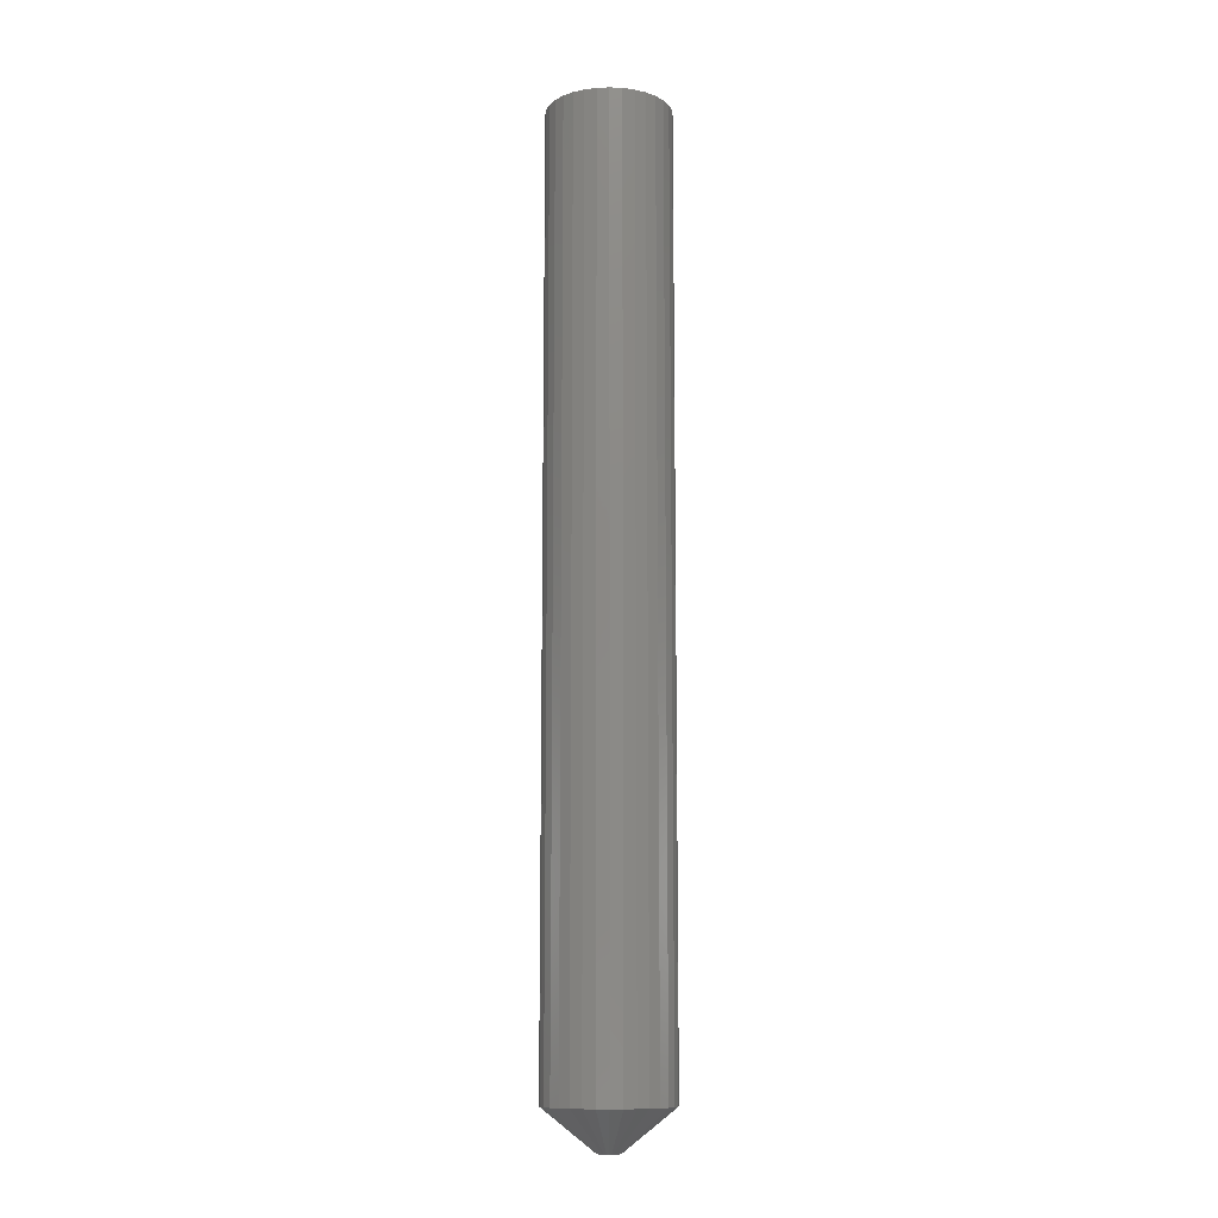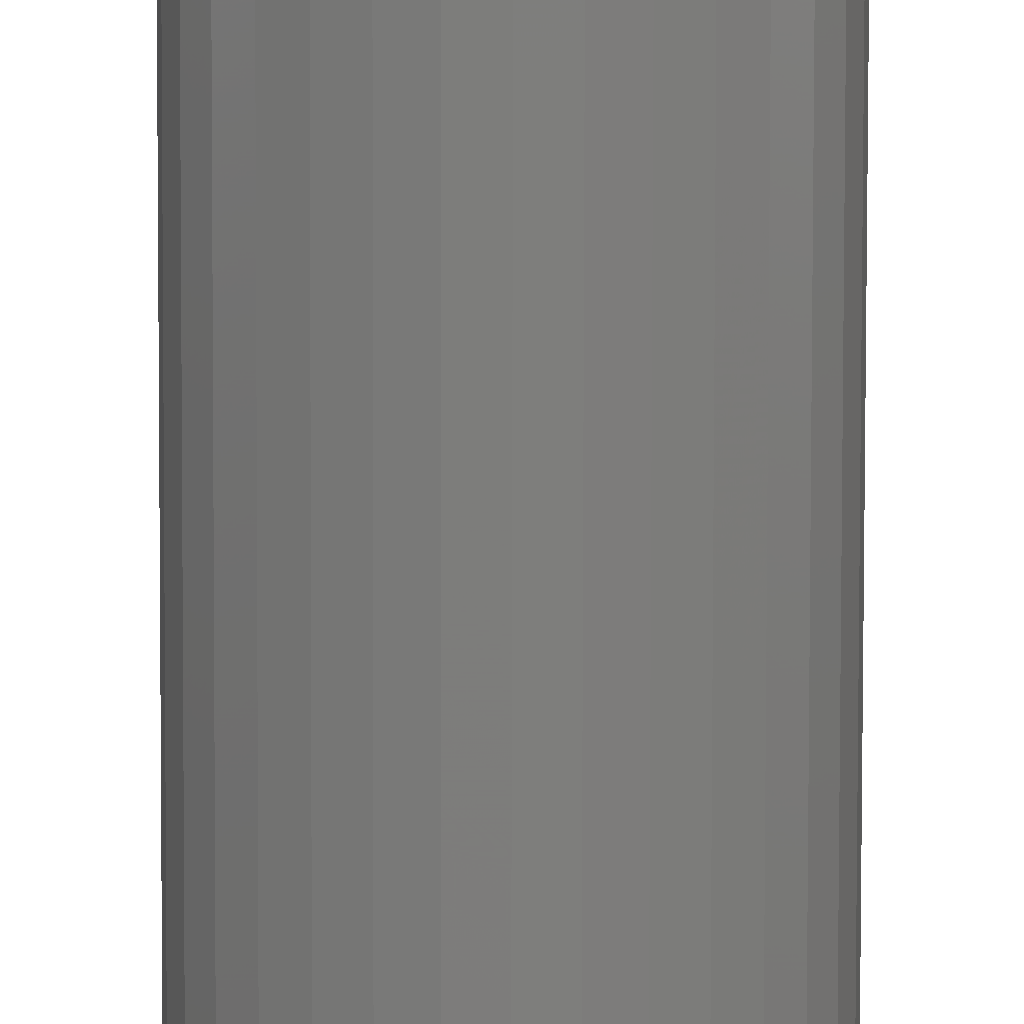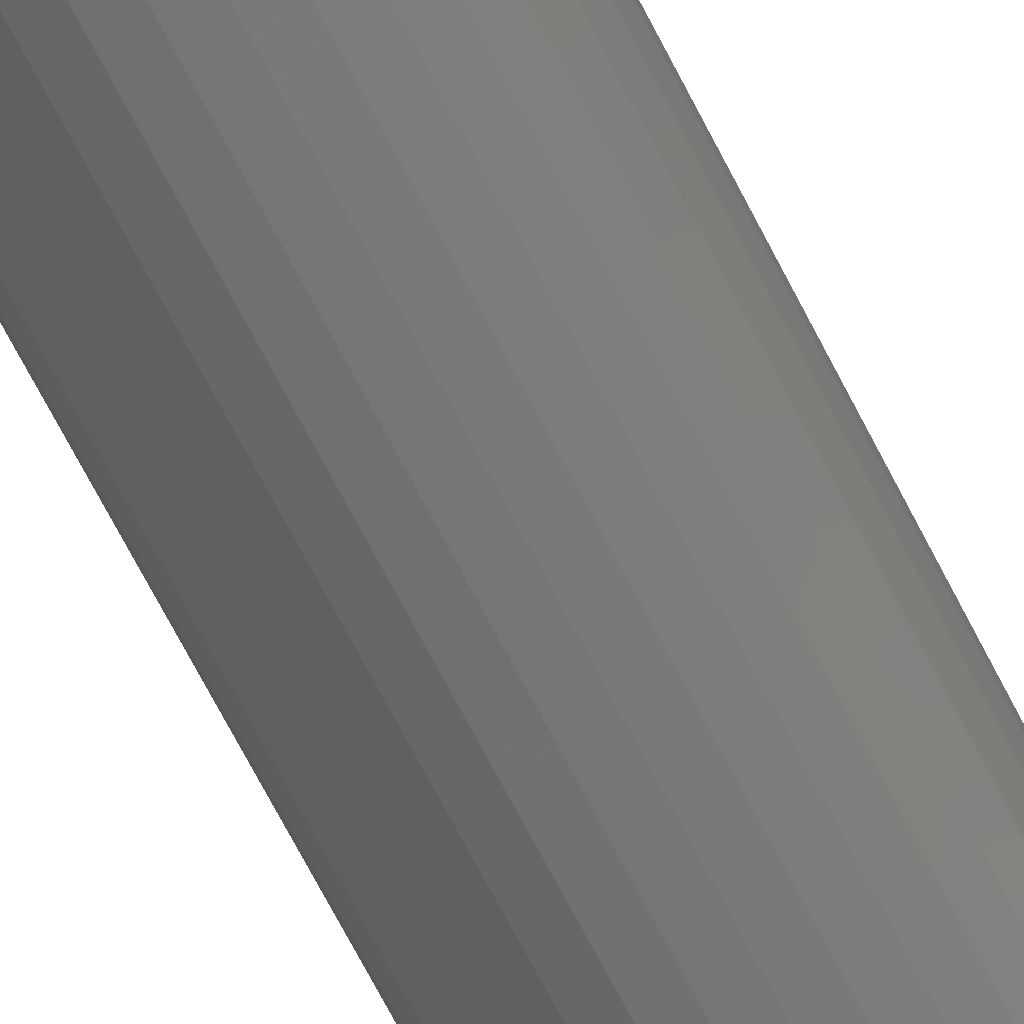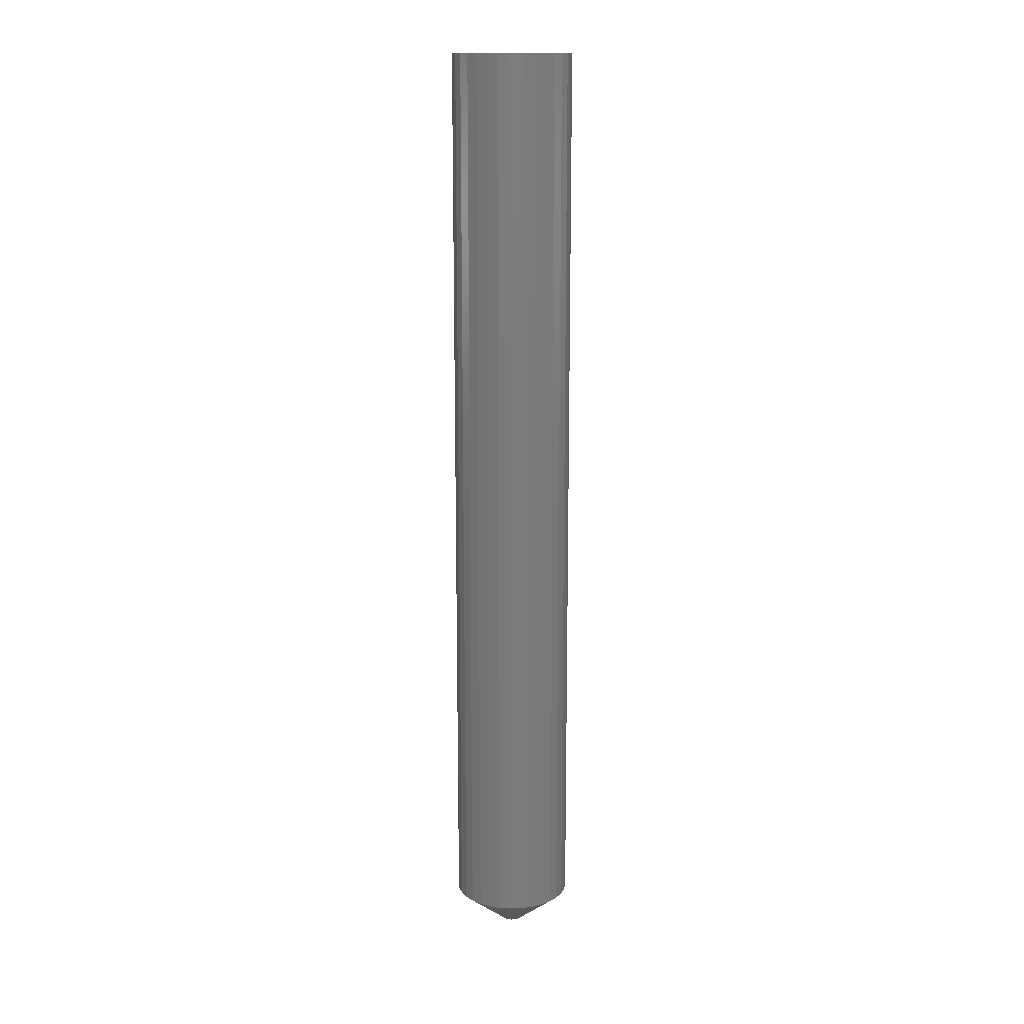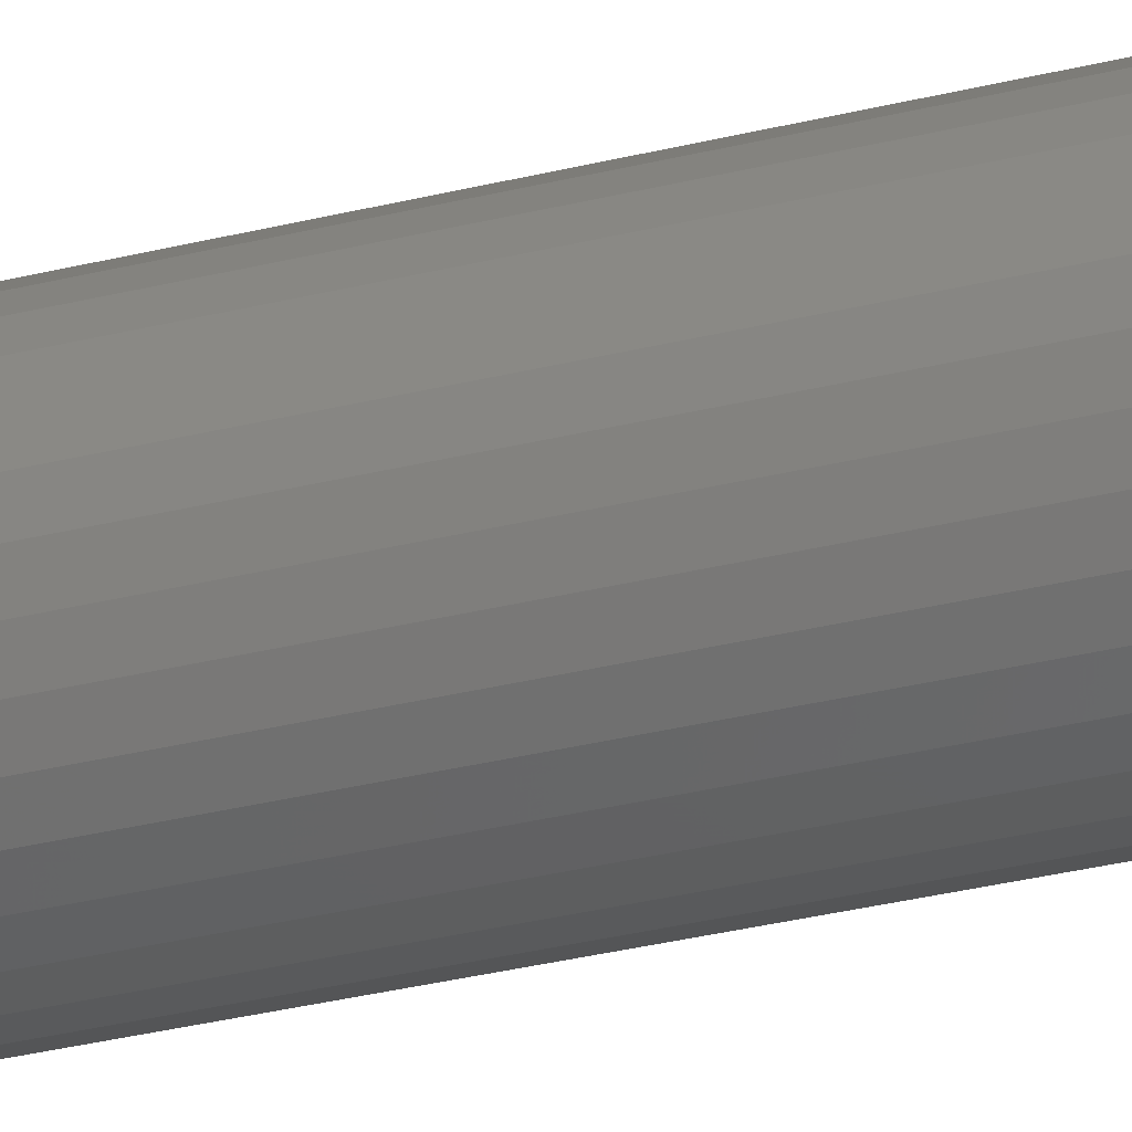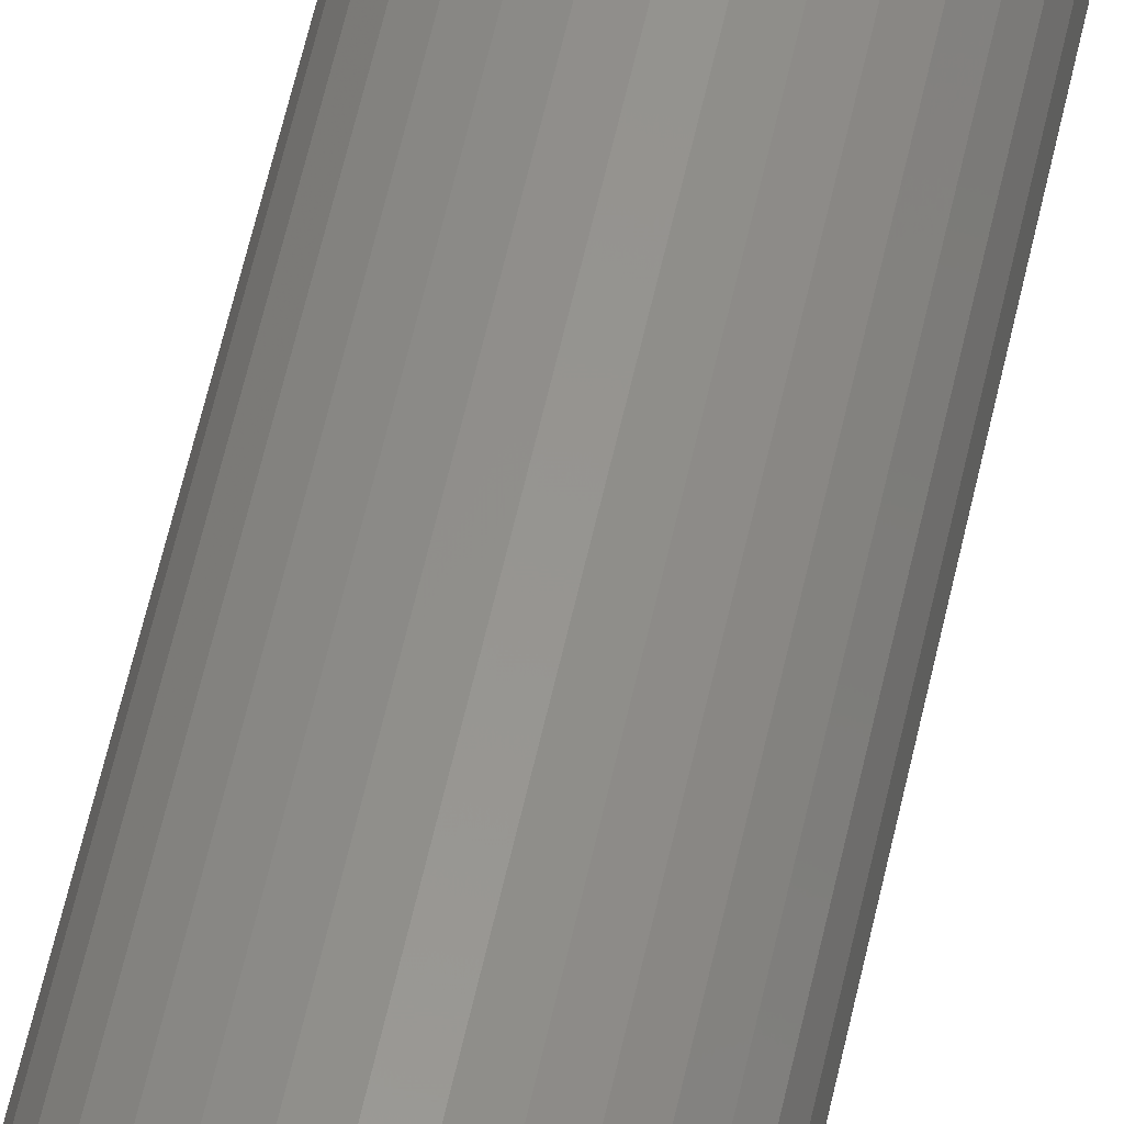
<metadata>
{"format":"stl","ext":"stl","renderer":"f3d","projection":"perspective","resolution":1024,"background":"white","views":[{"elev":-11.2,"azim":157.0,"up":"+Z"},{"elev":-77.5,"azim":179.9,"up":"+Y"},{"elev":-65.5,"azim":26.5,"up":"+Y"},{"elev":14.8,"azim":-21.0,"up":"+Z"},{"elev":-28.0,"azim":111.7,"up":"+Y"},{"elev":55.9,"azim":12.0,"up":"+Y"}]}
</metadata>
<code>
# stl→obj: 96 verts, 188 faces
v 0.01165 0.004706 0
v -0.00322 0.003241 0
v -0.002438 0.004706 0
v 0.01243 0.003241 0
v -0.003702 0.001652 0
v 0.01291 0.001652 0
v -0.003865 -5.823e-10 0
v 0.01291 -0.001652 0
v -0.00322 -0.003241 0
v -0.003702 -0.001652 0
v 0.01243 -0.003241 0
v -0.002438 -0.004706 0
v 0.01165 -0.004706 0
v -0.001384 -0.005989 0
v 0.01059 -0.005989 0
v -0.0001006 -0.007043 0
v 0.001364 -0.007826 0
v 0.01308 3.118e-18 0
v 0.01059 0.005989 0
v -0.001384 0.005989 0
v -0.0001006 0.007043 0
v 0.001364 0.007826 0
v 0.002953 0.008308 0
v 0.004605 0.00847 0
v 0.006258 0.008308 0
v 0.007847 0.007826 0
v 0.009311 0.007043 0
v 0.009311 -0.007043 0
v 0.007847 -0.007826 0
v 0.006258 -0.008308 0
v 0.004605 -0.00847 0
v 0.002953 -0.008308 0
v 0.05214 -1.164e-17 0.03125
v 0.05214 0 0.75
v 0.05122 -0.009273 0.03125
v 0.05122 -0.009273 0.75
v 0.04852 -0.01819 0.03125
v 0.04852 -0.01819 0.75
v 0.04413 -0.02641 0.03125
v 0.04413 -0.02641 0.75
v 0.03822 -0.03361 0.03125
v 0.03822 -0.03361 0.75
v 0.03101 -0.03952 0.03125
v 0.03101 -0.03952 0.75
v 0.0228 -0.04391 0.03125
v 0.0228 -0.04391 0.75
v 0.01388 -0.04662 0.03125
v 0.01388 -0.04662 0.75
v 0.004605 -0.04753 0.03125
v 0.004605 -0.04753 0.75
v -0.004668 -0.04662 0.03125
v -0.004668 -0.04662 0.75
v -0.01358 -0.04391 0.03125
v -0.01358 -0.04391 0.75
v -0.0218 -0.03952 0.03125
v -0.0218 -0.03952 0.75
v -0.02901 -0.03361 0.03125
v -0.02901 -0.03361 0.75
v -0.03492 -0.02641 0.03125
v -0.03492 -0.02641 0.75
v -0.03931 -0.01819 0.03125
v -0.03931 -0.01819 0.75
v -0.04201 -0.009273 0.03125
v -0.04201 -0.009273 0.75
v -0.04293 5.821e-18 0.03125
v -0.04293 5.821e-18 0.75
v -0.04201 0.009273 0.03125
v -0.04201 0.009273 0.75
v -0.03931 0.01819 0.03125
v -0.03931 0.01819 0.75
v -0.03492 0.02641 0.03125
v -0.03492 0.02641 0.75
v -0.02901 0.03361 0.03125
v -0.02901 0.03361 0.75
v -0.0218 0.03952 0.03125
v -0.0218 0.03952 0.75
v -0.01358 0.04391 0.03125
v -0.01358 0.04391 0.75
v -0.004668 0.04662 0.03125
v -0.004668 0.04662 0.75
v 0.004605 0.04753 0.03125
v 0.004605 0.04753 0.75
v 0.01388 0.04662 0.03125
v 0.01388 0.04662 0.75
v 0.0228 0.04391 0.03125
v 0.0228 0.04391 0.75
v 0.03101 0.03952 0.03125
v 0.03101 0.03952 0.75
v 0.03822 0.03361 0.03125
v 0.03822 0.03361 0.75
v 0.04413 0.02641 0.03125
v 0.04413 0.02641 0.75
v 0.04852 0.01819 0.03125
v 0.04852 0.01819 0.75
v 0.05122 0.009273 0.03125
v 0.05122 0.009273 0.75
f 1 2 3
f 4 2 1
f 4 5 2
f 6 5 4
f 5 6 7
f 8 9 10
f 11 9 8
f 11 12 9
f 13 12 11
f 13 14 12
f 15 14 13
f 15 16 14
f 17 16 15
f 18 8 10
f 18 10 7
f 18 7 6
f 19 1 3
f 19 3 20
f 19 20 21
f 19 21 22
f 19 22 23
f 19 23 24
f 19 24 25
f 19 25 26
f 19 26 27
f 28 29 30
f 28 30 31
f 28 31 32
f 28 32 17
f 28 17 15
f 33 34 35
f 35 34 36
f 35 36 37
f 37 36 38
f 37 38 39
f 39 38 40
f 39 40 41
f 41 40 42
f 41 42 43
f 43 42 44
f 43 44 45
f 45 44 46
f 45 46 47
f 47 46 48
f 47 48 49
f 49 48 50
f 49 50 51
f 51 50 52
f 51 52 53
f 53 52 54
f 53 54 55
f 55 54 56
f 55 56 57
f 57 56 58
f 57 58 59
f 59 58 60
f 59 60 61
f 61 60 62
f 61 62 63
f 63 62 64
f 63 64 65
f 65 64 66
f 65 66 67
f 67 66 68
f 67 68 69
f 69 68 70
f 69 70 71
f 71 70 72
f 71 72 73
f 73 72 74
f 73 74 75
f 75 74 76
f 75 76 77
f 77 76 78
f 77 78 79
f 79 78 80
f 79 80 81
f 81 80 82
f 81 82 83
f 83 82 84
f 83 84 85
f 85 84 86
f 85 86 87
f 87 86 88
f 87 88 89
f 89 88 90
f 89 90 91
f 91 90 92
f 91 92 93
f 93 92 94
f 93 94 95
f 95 94 96
f 95 96 33
f 33 96 34
f 18 95 33
f 18 6 95
f 65 5 7
f 65 67 5
f 4 91 93
f 93 95 4
f 4 95 6
f 19 89 91
f 19 91 1
f 1 91 4
f 27 85 87
f 87 89 27
f 27 89 19
f 25 81 83
f 83 85 25
f 25 85 26
f 26 85 27
f 22 75 77
f 77 79 22
f 22 79 23
f 79 24 23
f 20 73 75
f 20 75 21
f 21 75 22
f 3 69 71
f 71 73 3
f 3 73 20
f 67 69 5
f 5 69 2
f 2 69 3
f 81 25 24
f 24 79 81
f 7 63 65
f 7 10 63
f 33 8 18
f 33 35 8
f 9 59 61
f 61 63 9
f 9 63 10
f 14 57 59
f 14 59 12
f 12 59 9
f 16 53 55
f 55 57 16
f 16 57 14
f 32 49 51
f 51 53 32
f 32 53 17
f 17 53 16
f 29 43 45
f 45 47 29
f 29 47 30
f 47 31 30
f 15 41 43
f 15 43 28
f 28 43 29
f 13 37 39
f 39 41 13
f 13 41 15
f 35 37 8
f 8 37 11
f 11 37 13
f 49 32 31
f 31 47 49
f 82 80 78
f 84 82 78
f 84 78 86
f 86 78 76
f 86 76 88
f 88 76 74
f 88 74 90
f 90 74 72
f 90 72 92
f 92 72 70
f 92 70 94
f 94 70 68
f 94 68 96
f 36 62 38
f 38 62 60
f 38 60 40
f 40 60 58
f 40 58 42
f 42 58 56
f 42 56 44
f 44 56 54
f 44 54 46
f 46 54 52
f 46 52 50
f 46 50 48
f 96 68 34
f 34 68 66
f 34 66 36
f 36 66 64
f 36 64 62

</code>
